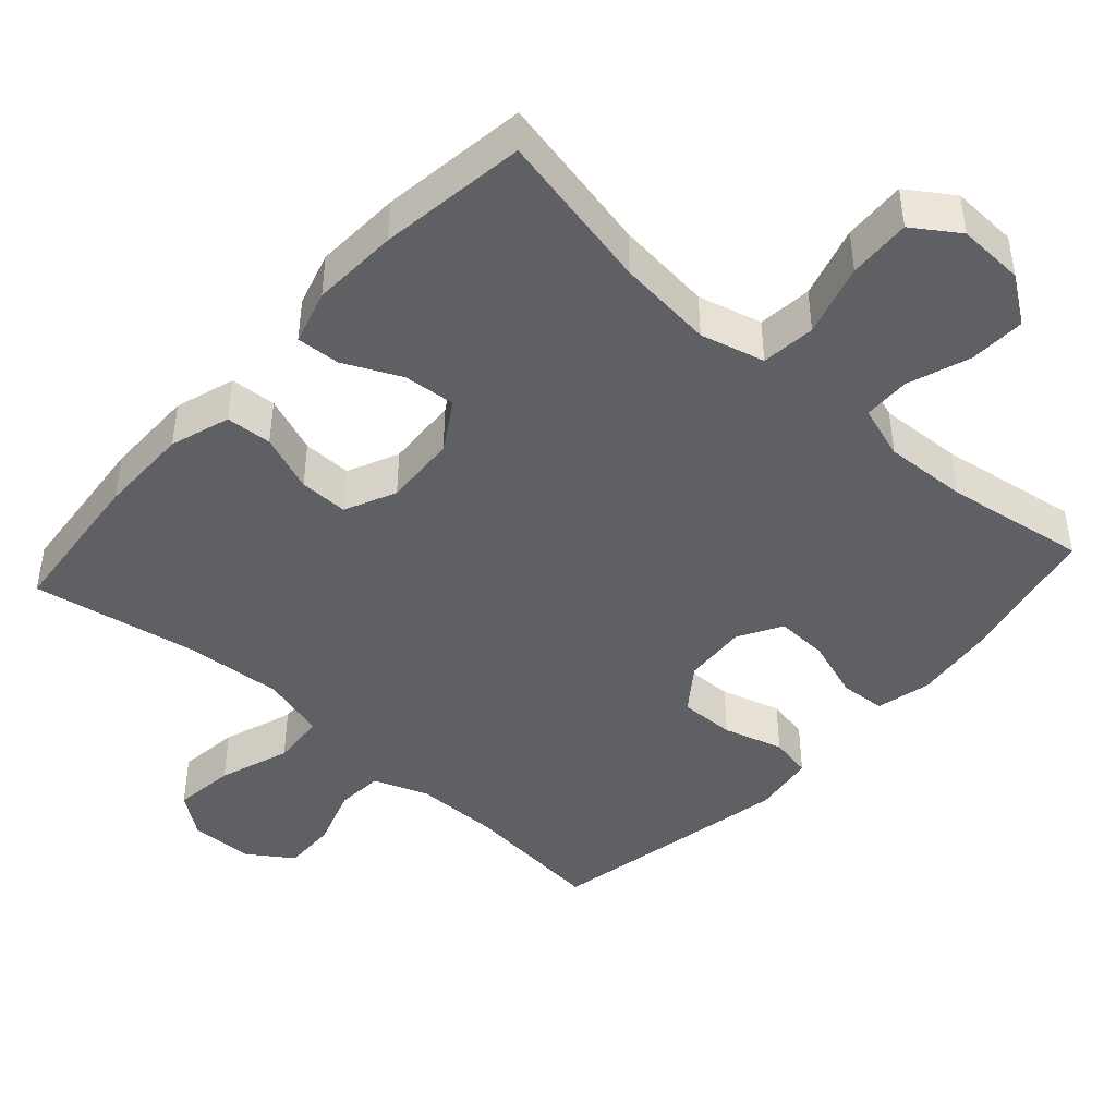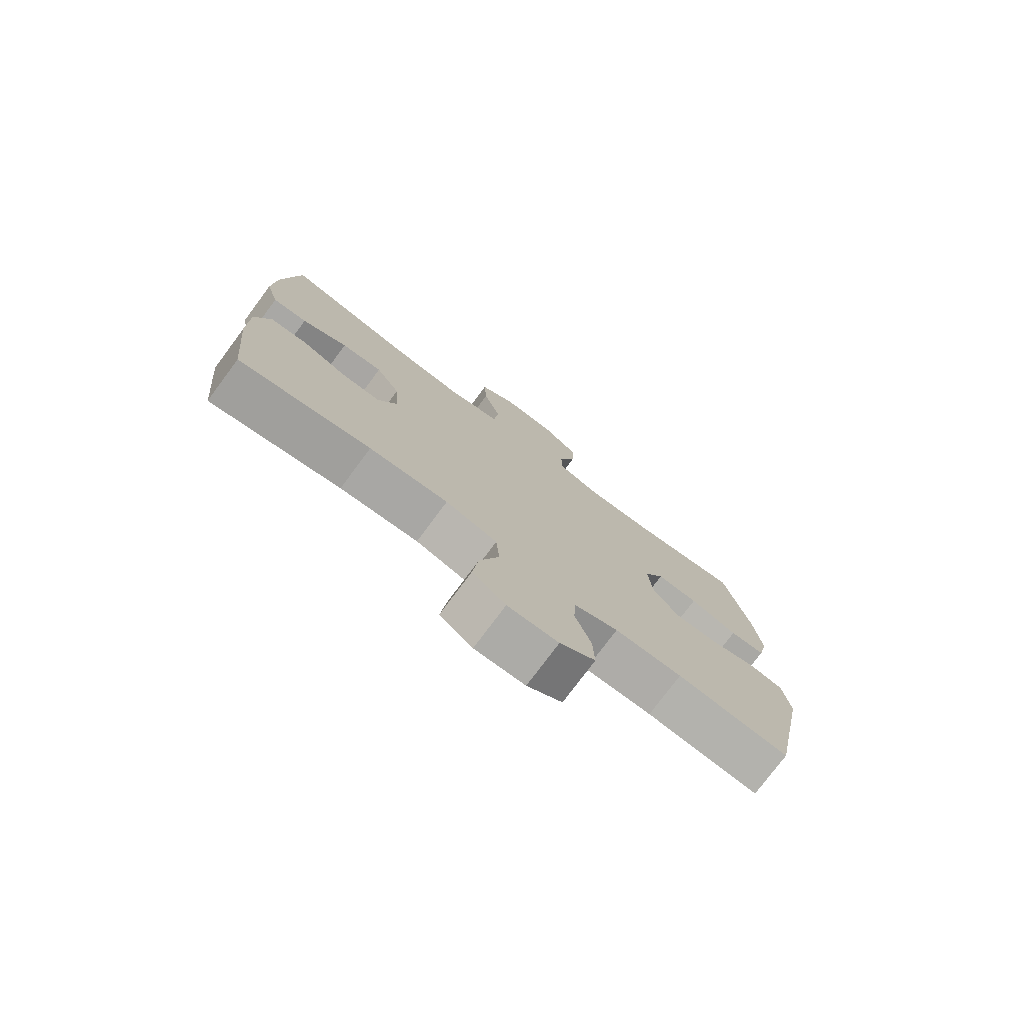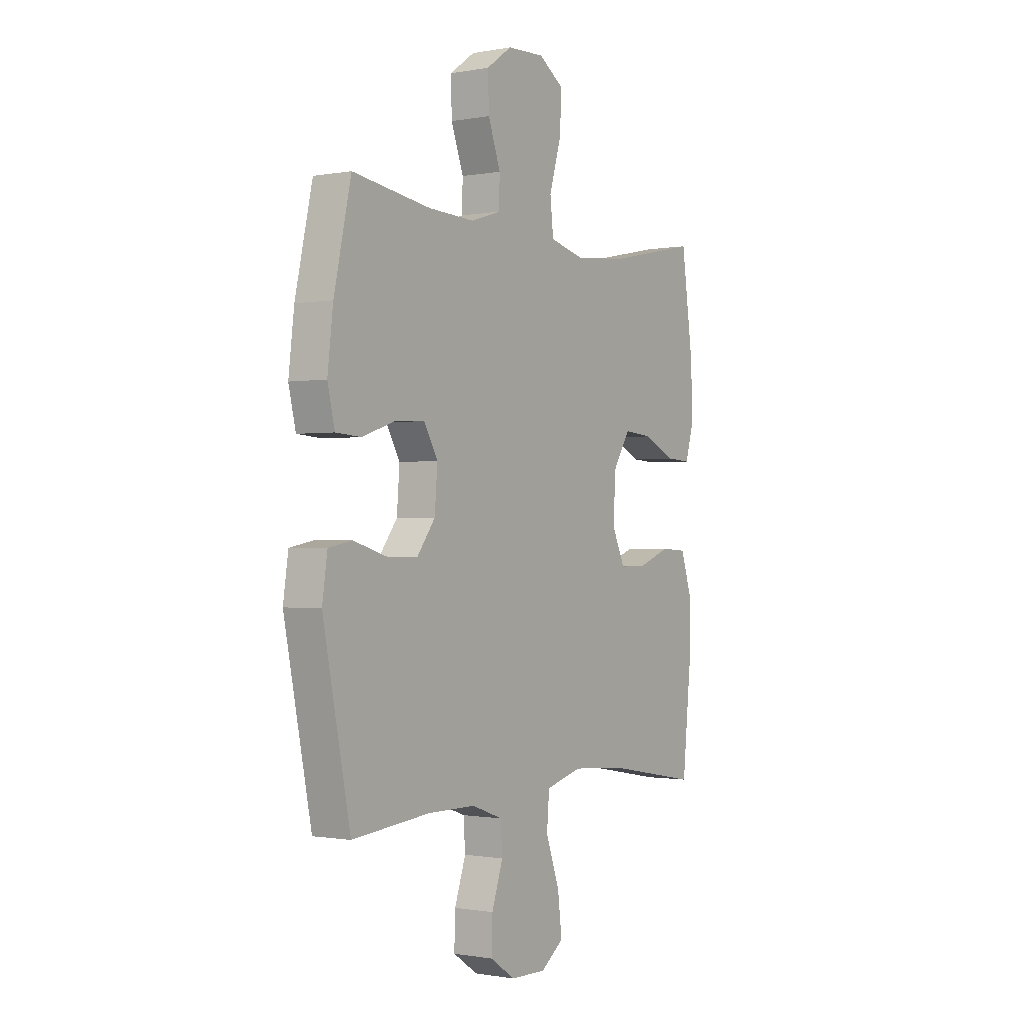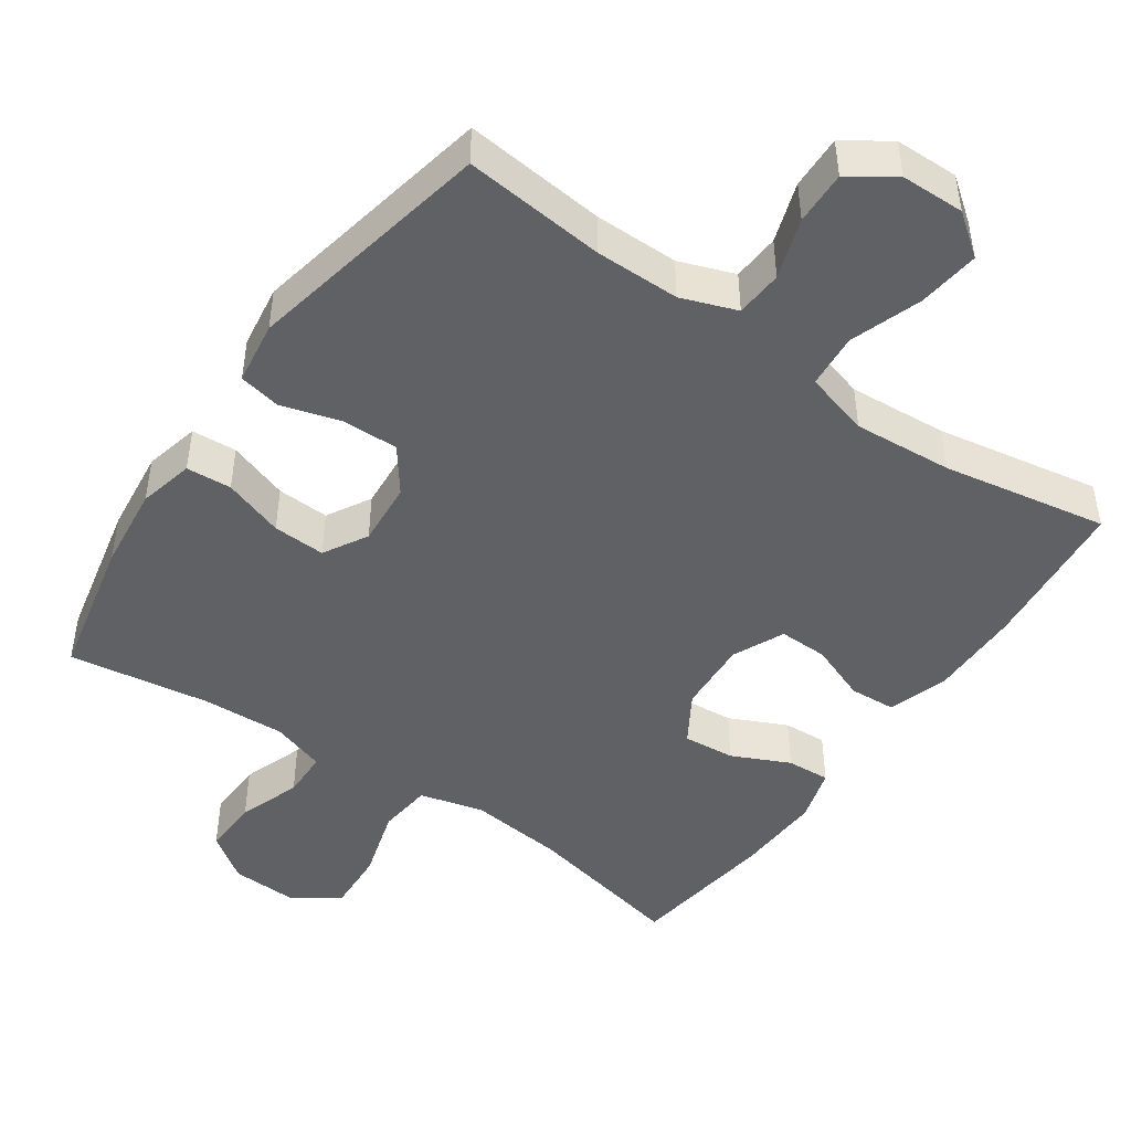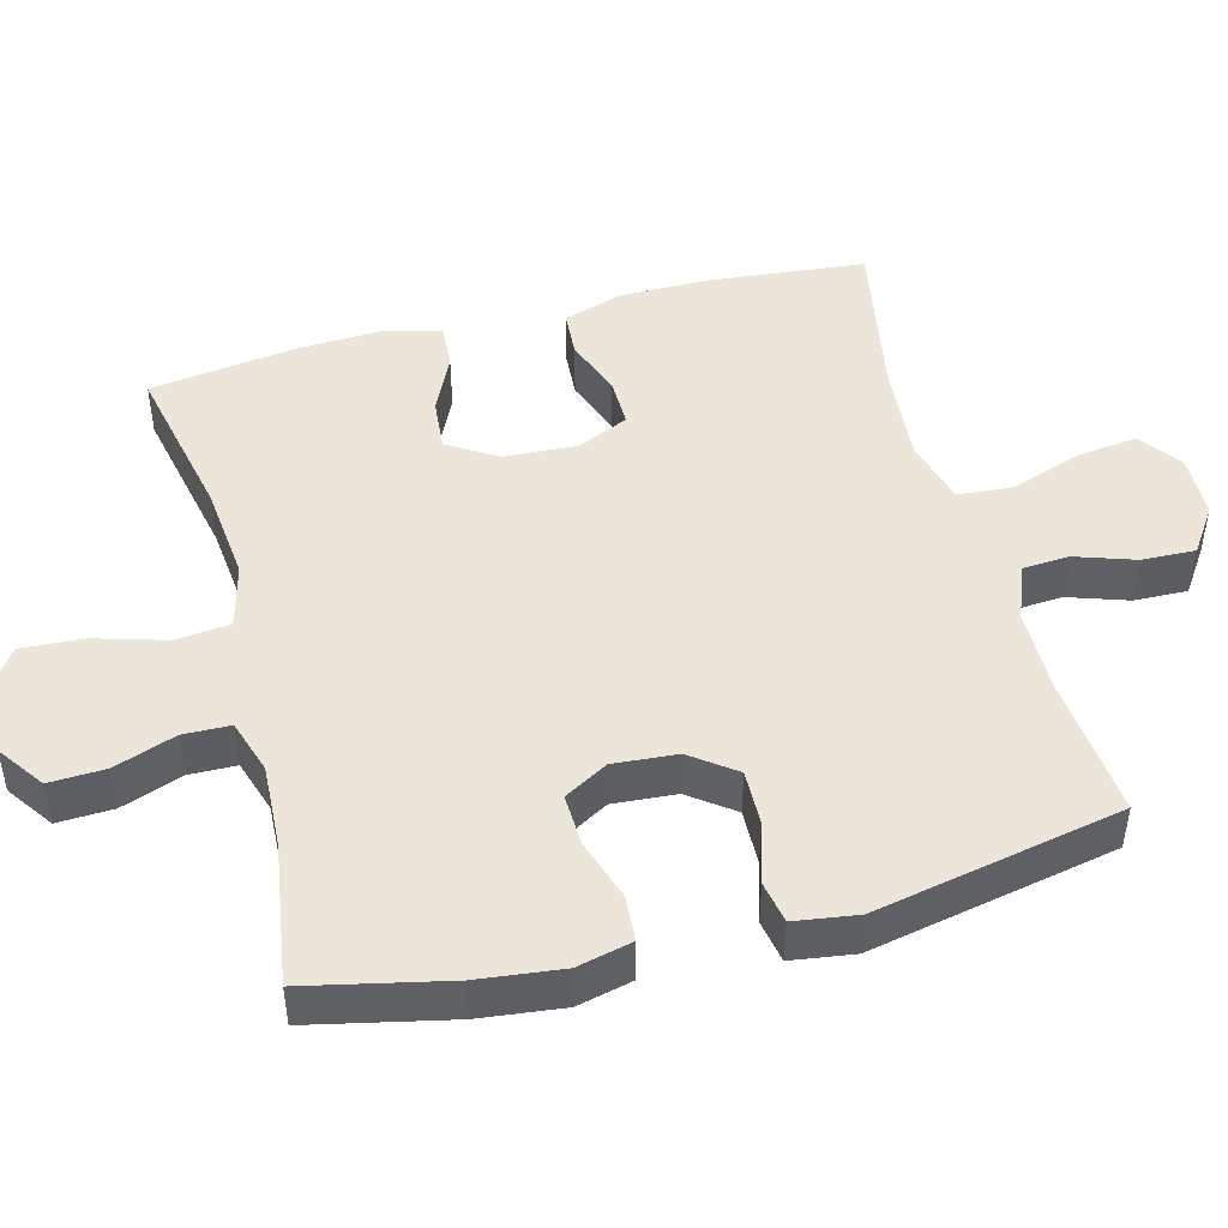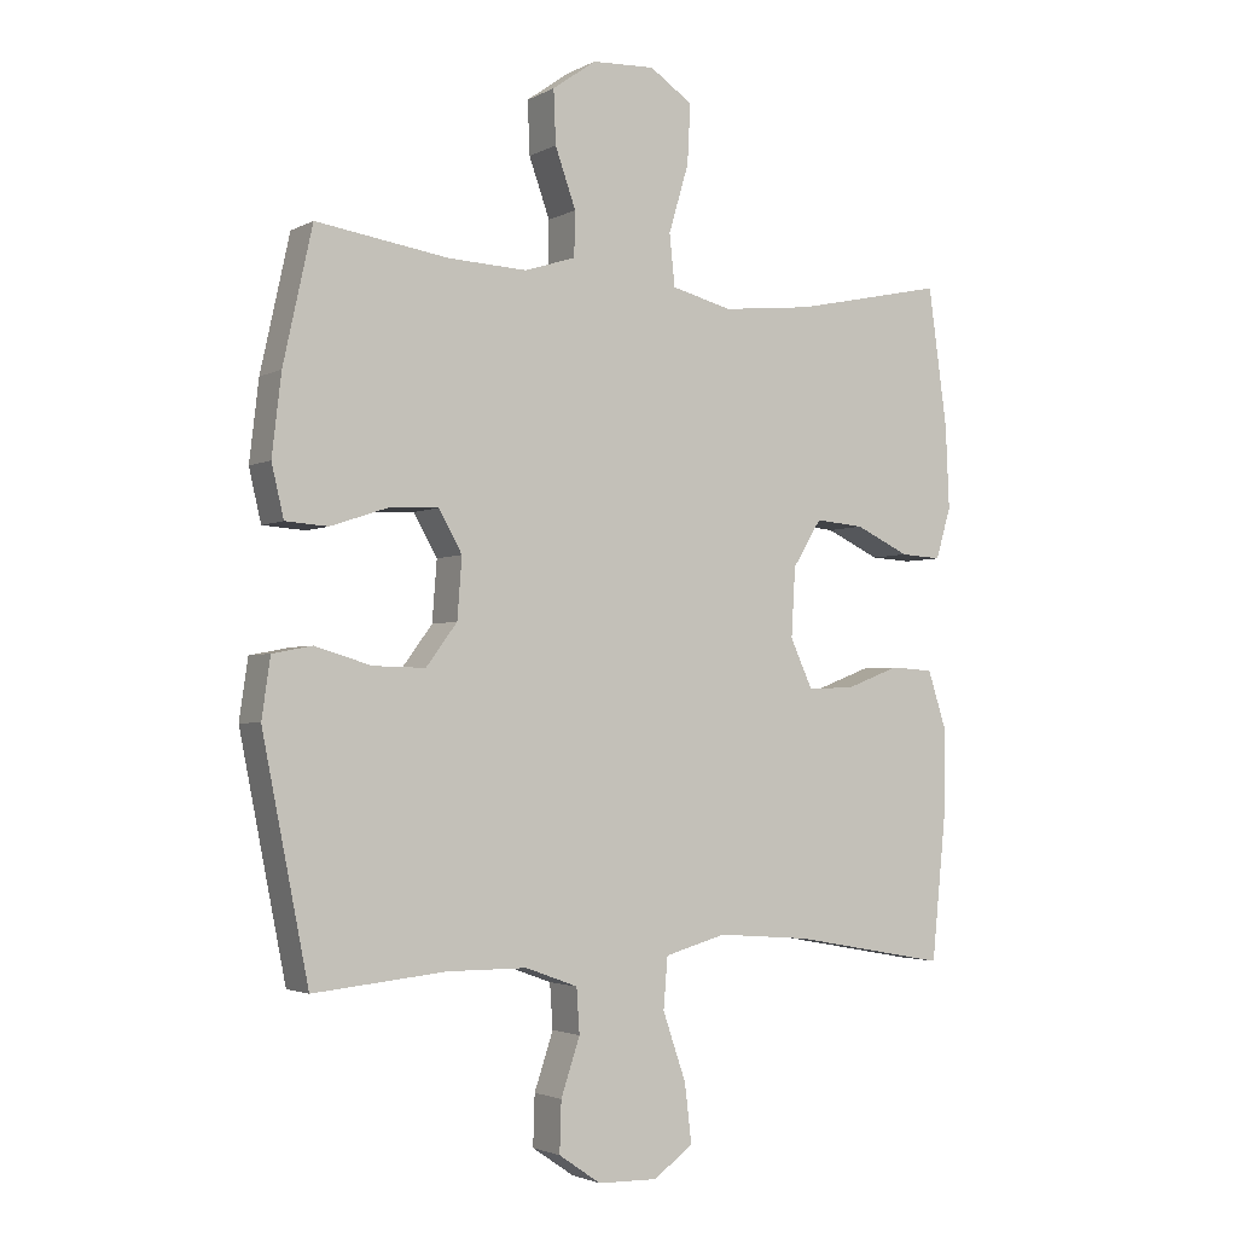
<metadata>
{"format":"obj","ext":"obj","renderer":"f3d","projection":"perspective","resolution":1024,"background":"white","views":[{"elev":-44.5,"azim":-42.0,"up":"+Y"},{"elev":-76.9,"azim":-36.7,"up":"+Z"},{"elev":-0.8,"azim":124.2,"up":"+Z"},{"elev":-47.0,"azim":145.1,"up":"+Y"},{"elev":47.3,"azim":75.3,"up":"+Y"},{"elev":-2.7,"azim":149.5,"up":"+Z"}]}
</metadata>
<code>
o path2788
v 0.5528 0.0375 -0.1509
v 0.5399 0.0375 -0.06231
v 0.4807 0.0375 -0.05089
v 0.3967 0.0375 -0.07579
v 0.3187 0.0375 -0.07735
v 0.2725 0.0375 -0.01512
v 0.2655 0.0375 0.07457
v 0.3005 0.0375 0.1362
v 0.3742 0.0375 0.1331
v 0.4594 0.0375 0.1046
v 0.5229 0.0375 0.109
v 0.541 0.0375 0.1865
v 0.5271 0.0375 0.305
v 0.4838 0.0375 0.503
v 0.2865 0.0375 0.4726
v 0.169 0.0375 0.4669
v 0.09343 0.0375 0.4913
v 0.0919 0.0375 0.5574
v 0.1228 0.0375 0.6444
v 0.126 0.0375 0.7232
v 0.06143 0.0375 0.769
v -0.03204 0.0375 0.7728
v -0.09565 0.0375 0.7296
v -0.09104 0.0375 0.6419
v -0.06115 0.0375 0.5408
v -0.06931 0.0375 0.4648
v -0.1589 0.0375 0.4414
v -0.2938 0.0375 0.4554
v -0.5182 0.0375 0.503
v -0.5464 0.0375 0.2963
v -0.5519 0.0375 0.1742
v -0.5295 0.0375 0.09814
v -0.4684 0.0375 0.1019
v -0.388 0.0375 0.1398
v -0.3152 0.0375 0.1462
v -0.2726 0.0375 0.07689
v -0.2666 0.0375 -0.02569
v -0.2994 0.0375 -0.09766
v -0.368 0.0375 -0.09651
v -0.4489 0.0375 -0.0656
v -0.5134 0.0375 -0.0697
v -0.5404 0.0375 -0.1537
v -0.5397 0.0375 -0.2828
v -0.5182 0.0375 -0.4987
v -0.2867 0.0375 -0.4569
v -0.1479 0.0375 -0.4463
v -0.05647 0.0375 -0.4718
v -0.05021 0.0375 -0.5479
v -0.08472 0.0375 -0.6478
v -0.09513 0.0375 -0.7346
v -0.03701 0.0375 -0.7781
v 0.05226 0.0375 -0.7763
v 0.1149 0.0375 -0.7336
v 0.1125 0.0375 -0.6583
v 0.08422 0.0375 -0.574
v 0.08869 0.0375 -0.5078
v 0.1664 0.0375 -0.4793
v 0.2852 0.0375 -0.4788
v 0.4838 0.0375 -0.4987
v 0.5528 -0.0375 -0.1509
v 0.5399 -0.0375 -0.06231
v 0.4807 -0.0375 -0.05089
v 0.3967 -0.0375 -0.07579
v 0.3187 -0.0375 -0.07735
v 0.2725 -0.0375 -0.01512
v 0.2655 -0.0375 0.07457
v 0.3005 -0.0375 0.1362
v 0.3742 -0.0375 0.1331
v 0.4594 -0.0375 0.1046
v 0.5229 -0.0375 0.109
v 0.541 -0.0375 0.1865
v 0.5271 -0.0375 0.305
v 0.4838 -0.0375 0.503
v 0.2865 -0.0375 0.4726
v 0.169 -0.0375 0.4669
v 0.09343 -0.0375 0.4913
v 0.0919 -0.0375 0.5574
v 0.1228 -0.0375 0.6444
v 0.126 -0.0375 0.7232
v 0.06143 -0.0375 0.769
v -0.03204 -0.0375 0.7728
v -0.09565 -0.0375 0.7296
v -0.09104 -0.0375 0.6419
v -0.06115 -0.0375 0.5408
v -0.06931 -0.0375 0.4648
v -0.1589 -0.0375 0.4414
v -0.2938 -0.0375 0.4554
v -0.5182 -0.0375 0.503
v -0.5464 -0.0375 0.2963
v -0.5519 -0.0375 0.1742
v -0.5295 -0.0375 0.09814
v -0.4684 -0.0375 0.1019
v -0.388 -0.0375 0.1398
v -0.3152 -0.0375 0.1462
v -0.2726 -0.0375 0.07689
v -0.2666 -0.0375 -0.02569
v -0.2994 -0.0375 -0.09766
v -0.368 -0.0375 -0.09651
v -0.4489 -0.0375 -0.0656
v -0.5134 -0.0375 -0.0697
v -0.5404 -0.0375 -0.1537
v -0.5397 -0.0375 -0.2828
v -0.5182 -0.0375 -0.4987
v -0.2867 -0.0375 -0.4569
v -0.1479 -0.0375 -0.4463
v -0.05647 -0.0375 -0.4718
v -0.05021 -0.0375 -0.5479
v -0.08472 -0.0375 -0.6478
v -0.09513 -0.0375 -0.7346
v -0.03701 -0.0375 -0.7781
v 0.05226 -0.0375 -0.7763
v 0.1149 -0.0375 -0.7336
v 0.1125 -0.0375 -0.6583
v 0.08422 -0.0375 -0.574
v 0.08869 -0.0375 -0.5078
v 0.1664 -0.0375 -0.4793
v 0.2852 -0.0375 -0.4788
v 0.4838 -0.0375 -0.4987
v 0.06143 0.0375 0.769
v -0.03204 0.0375 0.7728
v -0.09565 0.0375 0.7296
v 0.126 0.0375 0.7232
v -0.09104 0.0375 0.6419
v 0.1228 0.0375 0.6444
v 0.0919 0.0375 0.5574
v -0.06115 0.0375 0.5408
v 0.09343 0.0375 0.4913
v 0.09343 0.0375 0.4913
v -0.06931 0.0375 0.4648
v -0.06931 0.0375 0.4648
v 0.169 0.0375 0.4669
v 0.4838 0.0375 0.503
v 0.4838 0.0375 0.503
v 0.2865 0.0375 0.4726
v -0.2938 0.0375 0.4554
v -0.5182 0.0375 0.503
v -0.5182 0.0375 0.503
v -0.1589 0.0375 0.4414
v 0.5271 0.0375 0.305
v -0.5464 0.0375 0.2963
v 0.541 0.0375 0.1865
v -0.5519 0.0375 0.1742
v 0.5229 0.0375 0.109
v 0.5229 0.0375 0.109
v 0.3005 0.0375 0.1362
v 0.3005 0.0375 0.1362
v 0.3742 0.0375 0.1331
v -0.388 0.0375 0.1398
v -0.3152 0.0375 0.1462
v -0.3152 0.0375 0.1462
v -0.5295 0.0375 0.09814
v -0.5295 0.0375 0.09814
v -0.2726 0.0375 0.07689
v -0.4684 0.0375 0.1019
v 0.2655 0.0375 0.07457
v 0.4594 0.0375 0.1046
v -0.2666 0.0375 -0.02569
v 0.2725 0.0375 -0.01512
v 0.3187 0.0375 -0.07735
v -0.2994 0.0375 -0.09766
v -0.2994 0.0375 -0.09766
v 0.5399 0.0375 -0.06231
v 0.5399 0.0375 -0.06231
v 0.4807 0.0375 -0.05089
v 0.3967 0.0375 -0.07579
v 0.5528 0.0375 -0.1509
v -0.368 0.0375 -0.09651
v -0.4489 0.0375 -0.0656
v -0.5134 0.0375 -0.0697
v -0.5134 0.0375 -0.0697
v -0.5404 0.0375 -0.1537
v -0.5397 0.0375 -0.2828
v -0.1479 0.0375 -0.4463
v -0.05647 0.0375 -0.4718
v -0.05647 0.0375 -0.4718
v -0.2867 0.0375 -0.4569
v -0.05021 0.0375 -0.5479
v 0.4838 0.0375 -0.4987
v 0.4838 0.0375 -0.4987
v 0.1664 0.0375 -0.4793
v 0.2852 0.0375 -0.4788
v -0.5182 0.0375 -0.4987
v -0.5182 0.0375 -0.4987
v 0.08869 0.0375 -0.5078
v 0.08869 0.0375 -0.5078
v 0.08422 0.0375 -0.574
v -0.08472 0.0375 -0.6478
v 0.1125 0.0375 -0.6583
v -0.09513 0.0375 -0.7346
v 0.1149 0.0375 -0.7336
v 0.05226 0.0375 -0.7763
v -0.03701 0.0375 -0.7781
v 0.06143 -0.0375 0.769
v -0.03204 -0.0375 0.7728
v -0.09565 -0.0375 0.7296
v 0.126 -0.0375 0.7232
v -0.09104 -0.0375 0.6419
v 0.1228 -0.0375 0.6444
v 0.0919 -0.0375 0.5574
v -0.06115 -0.0375 0.5408
v 0.09343 -0.0375 0.4913
v 0.09343 -0.0375 0.4913
v -0.06931 -0.0375 0.4648
v -0.06931 -0.0375 0.4648
v 0.169 -0.0375 0.4669
v 0.4838 -0.0375 0.503
v 0.4838 -0.0375 0.503
v 0.2865 -0.0375 0.4726
v -0.2938 -0.0375 0.4554
v -0.5182 -0.0375 0.503
v -0.5182 -0.0375 0.503
v -0.1589 -0.0375 0.4414
v 0.5271 -0.0375 0.305
v -0.5464 -0.0375 0.2963
v 0.541 -0.0375 0.1865
v -0.5519 -0.0375 0.1742
v 0.5229 -0.0375 0.109
v 0.5229 -0.0375 0.109
v 0.3005 -0.0375 0.1362
v 0.3005 -0.0375 0.1362
v 0.3742 -0.0375 0.1331
v -0.388 -0.0375 0.1398
v -0.3152 -0.0375 0.1462
v -0.3152 -0.0375 0.1462
v -0.5295 -0.0375 0.09814
v -0.5295 -0.0375 0.09814
v -0.2726 -0.0375 0.07689
v -0.4684 -0.0375 0.1019
v 0.2655 -0.0375 0.07457
v 0.4594 -0.0375 0.1046
v -0.2666 -0.0375 -0.02569
v 0.2725 -0.0375 -0.01512
v 0.3187 -0.0375 -0.07735
v -0.2994 -0.0375 -0.09766
v -0.2994 -0.0375 -0.09766
v 0.5399 -0.0375 -0.06231
v 0.5399 -0.0375 -0.06231
v 0.4807 -0.0375 -0.05089
v 0.3967 -0.0375 -0.07579
v 0.5528 -0.0375 -0.1509
v -0.368 -0.0375 -0.09651
v -0.4489 -0.0375 -0.0656
v -0.5134 -0.0375 -0.0697
v -0.5134 -0.0375 -0.0697
v -0.5404 -0.0375 -0.1537
v -0.5397 -0.0375 -0.2828
v -0.1479 -0.0375 -0.4463
v -0.05647 -0.0375 -0.4718
v -0.05647 -0.0375 -0.4718
v -0.2867 -0.0375 -0.4569
v -0.05021 -0.0375 -0.5479
v 0.4838 -0.0375 -0.4987
v 0.4838 -0.0375 -0.4987
v 0.1664 -0.0375 -0.4793
v 0.2852 -0.0375 -0.4788
v -0.5182 -0.0375 -0.4987
v -0.5182 -0.0375 -0.4987
v 0.08869 -0.0375 -0.5078
v 0.08869 -0.0375 -0.5078
v 0.08422 -0.0375 -0.574
v -0.08472 -0.0375 -0.6478
v 0.1125 -0.0375 -0.6583
v -0.09513 -0.0375 -0.7346
v 0.1149 -0.0375 -0.7336
v 0.05226 -0.0375 -0.7763
v -0.03701 -0.0375 -0.7781
f 236 238 240
f 216 222 214
f 261 260 251
f 229 203 227
f 205 201 203
f 248 234 247
f 233 255 239
f 200 199 197
f 263 266 261
f 265 262 261
f 251 258 248
f 197 194 195
f 193 198 196
f 247 234 250
f 239 240 238
f 219 205 229
f 248 232 231
f 217 215 230
f 250 246 256
f 200 201 199
f 260 261 262
f 250 241 246
f 232 254 233
f 193 197 198
f 227 212 223
f 213 221 215
f 214 222 209
f 229 205 203
f 248 231 234
f 260 258 251
f 254 232 248
f 241 242 245
f 199 198 197
f 205 219 208
f 262 265 264
f 203 201 200
f 223 212 209
f 221 208 219
f 240 255 252
f 222 223 209
f 232 229 231
f 231 229 227
f 234 241 250
f 240 239 255
f 227 203 212
f 258 254 248
f 214 209 210
f 266 265 261
f 228 216 225
f 230 215 221
f 213 208 221
f 245 242 243
f 246 241 245
f 208 213 206
f 255 233 254
f 197 193 194
f 222 216 228
f 21 22 81 80
f 22 23 82 81
f 20 21 80 79
f 23 24 83 82
f 19 20 79 78
f 18 19 78 77
f 24 25 84 83
f 128 18 77 202
f 25 130 204 84
f 16 17 76 75
f 133 15 74 207
f 28 137 211 87
f 15 16 75 74
f 26 27 86 85
f 27 28 87 86
f 13 14 73 72
f 29 30 89 88
f 12 13 72 71
f 30 31 90 89
f 144 12 71 218
f 146 9 68 220
f 34 150 224 93
f 31 152 226 90
f 35 36 95 94
f 33 34 93 92
f 32 33 92 91
f 7 8 67 66
f 10 11 70 69
f 9 10 69 68
f 36 37 96 95
f 6 7 66 65
f 5 6 65 64
f 37 161 235 96
f 163 3 62 237
f 3 4 63 62
f 1 2 61 60
f 39 40 99 98
f 40 170 244 99
f 41 42 101 100
f 4 5 64 63
f 38 39 98 97
f 42 43 102 101
f 46 175 249 105
f 45 46 105 104
f 47 48 107 106
f 179 1 60 253
f 57 58 117 116
f 183 45 104 257
f 43 44 103 102
f 185 57 116 259
f 58 59 118 117
f 55 56 115 114
f 48 49 108 107
f 54 55 114 113
f 49 50 109 108
f 53 54 113 112
f 52 53 112 111
f 51 52 111 110
f 50 51 110 109
f 162 166 164
f 142 140 148
f 187 177 186
f 155 153 129
f 131 129 127
f 174 173 160
f 159 165 181
f 126 123 125
f 189 187 192
f 191 187 188
f 177 174 184
f 123 121 120
f 119 122 124
f 173 176 160
f 165 164 166
f 145 155 131
f 174 157 158
f 143 156 141
f 176 182 172
f 126 125 127
f 186 188 187
f 176 172 167
f 158 159 180
f 119 124 123
f 153 149 138
f 139 141 147
f 140 135 148
f 155 129 131
f 174 160 157
f 186 177 184
f 180 174 158
f 167 171 168
f 125 123 124
f 131 134 145
f 188 190 191
f 129 126 127
f 149 135 138
f 147 145 134
f 166 178 181
f 148 135 149
f 158 157 155
f 157 153 155
f 160 176 167
f 166 181 165
f 153 138 129
f 184 174 180
f 140 136 135
f 192 187 191
f 154 151 142
f 156 147 141
f 139 147 134
f 171 169 168
f 172 171 167
f 134 132 139
f 181 180 159
f 123 120 119
f 148 154 142

</code>
